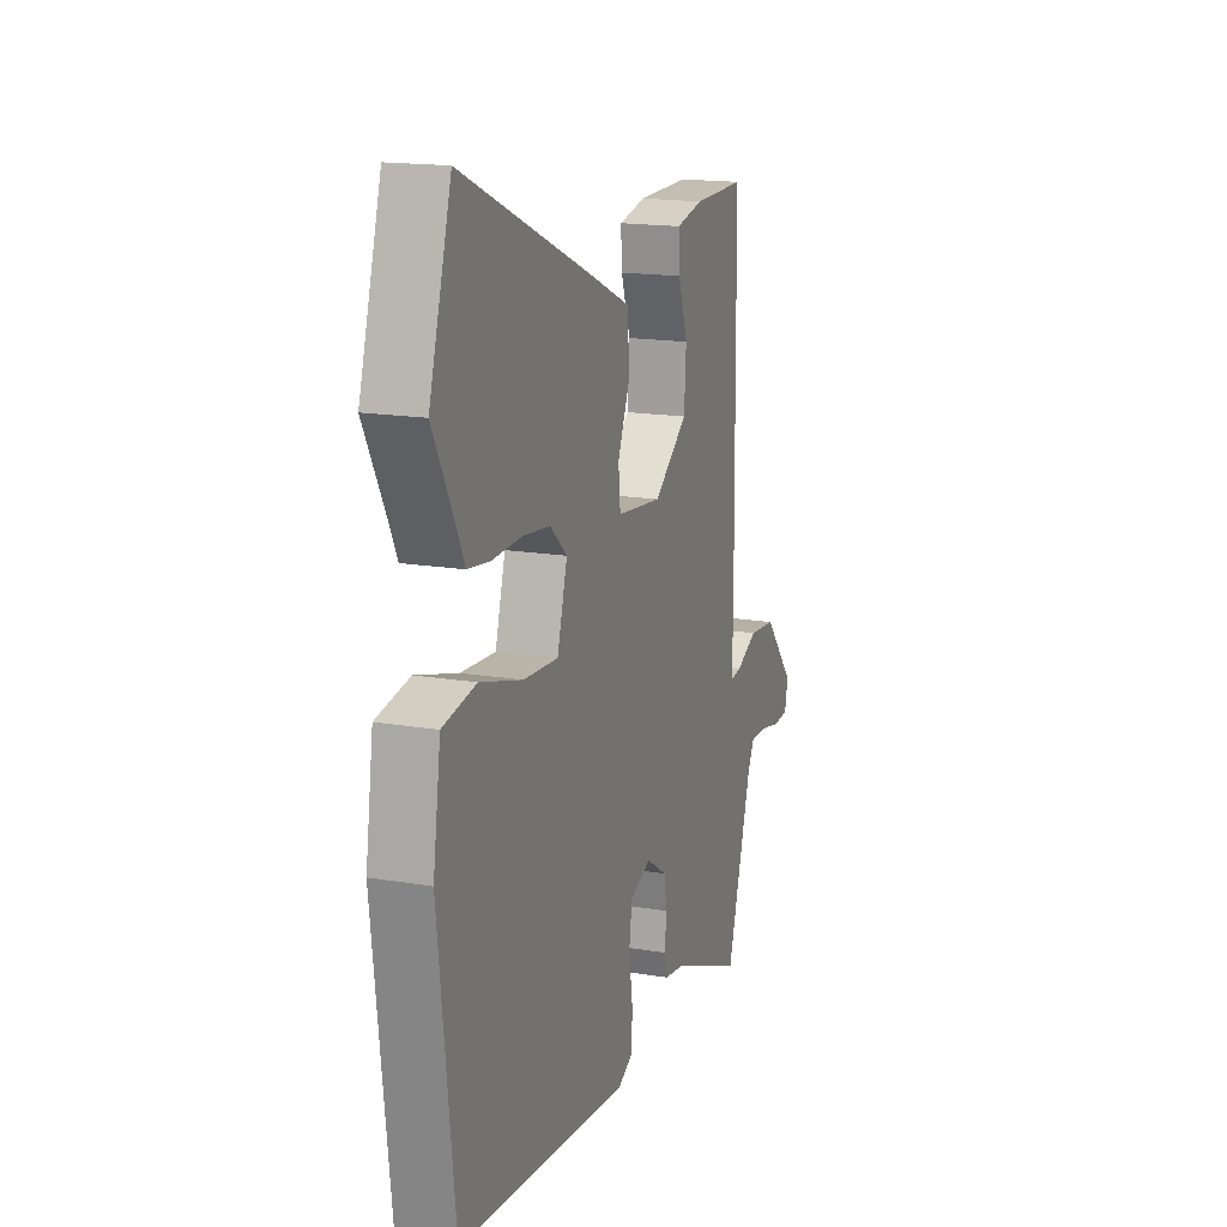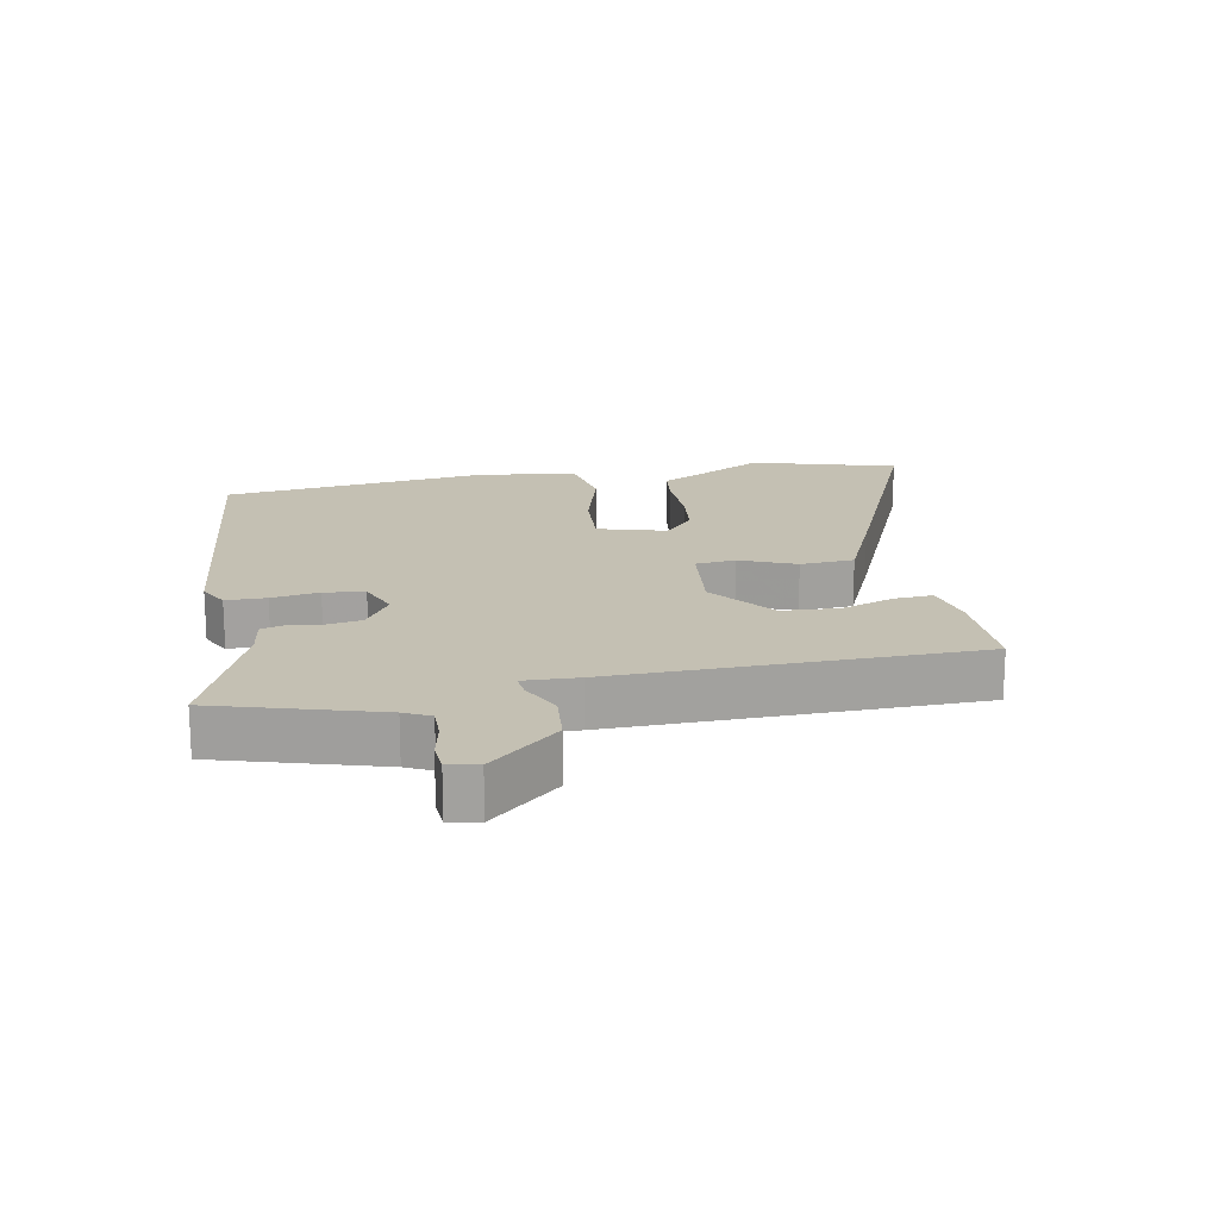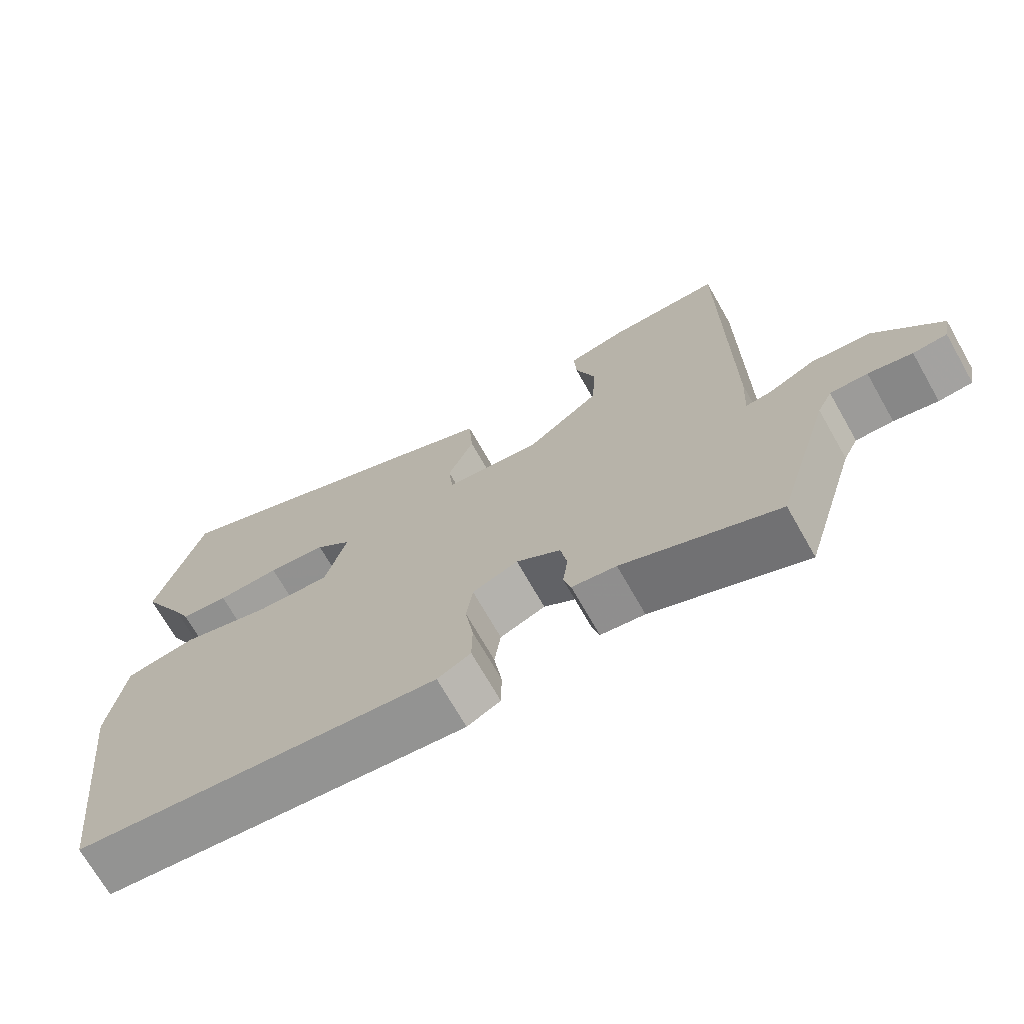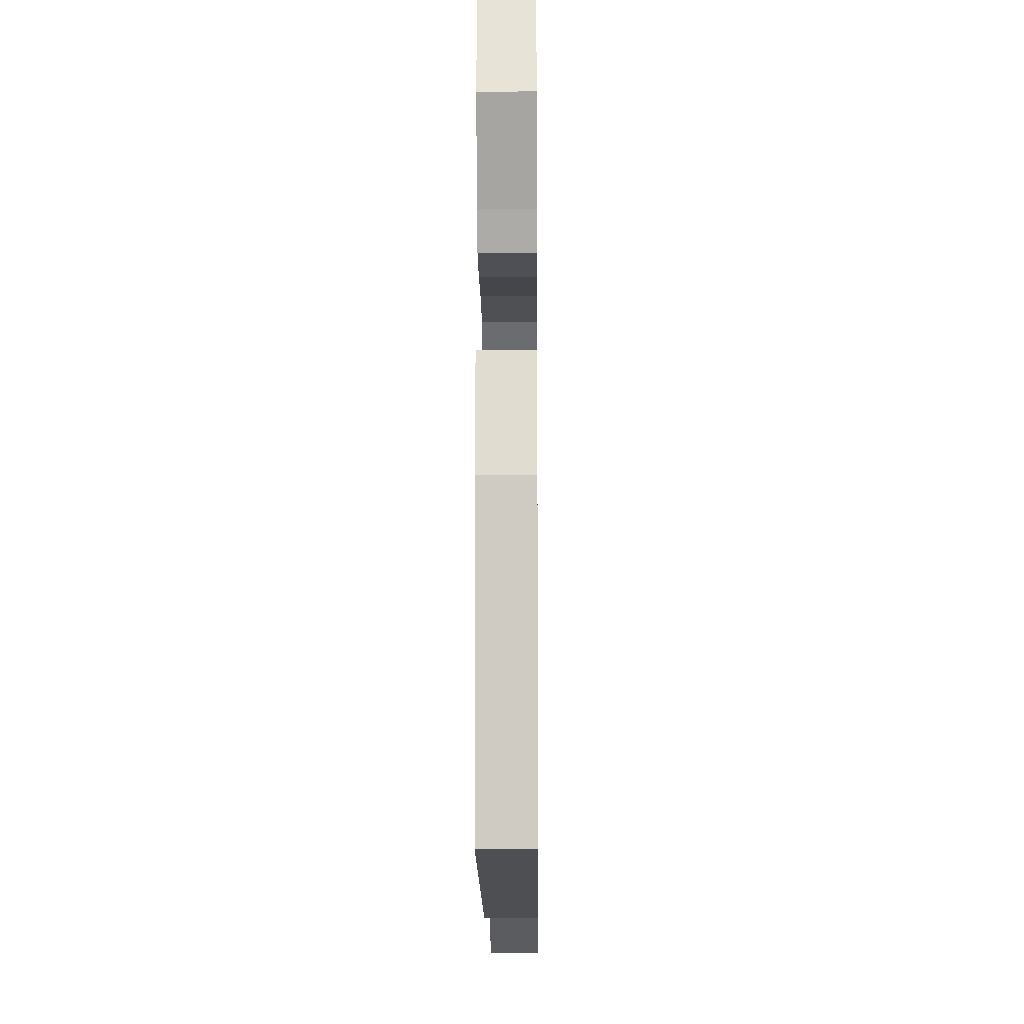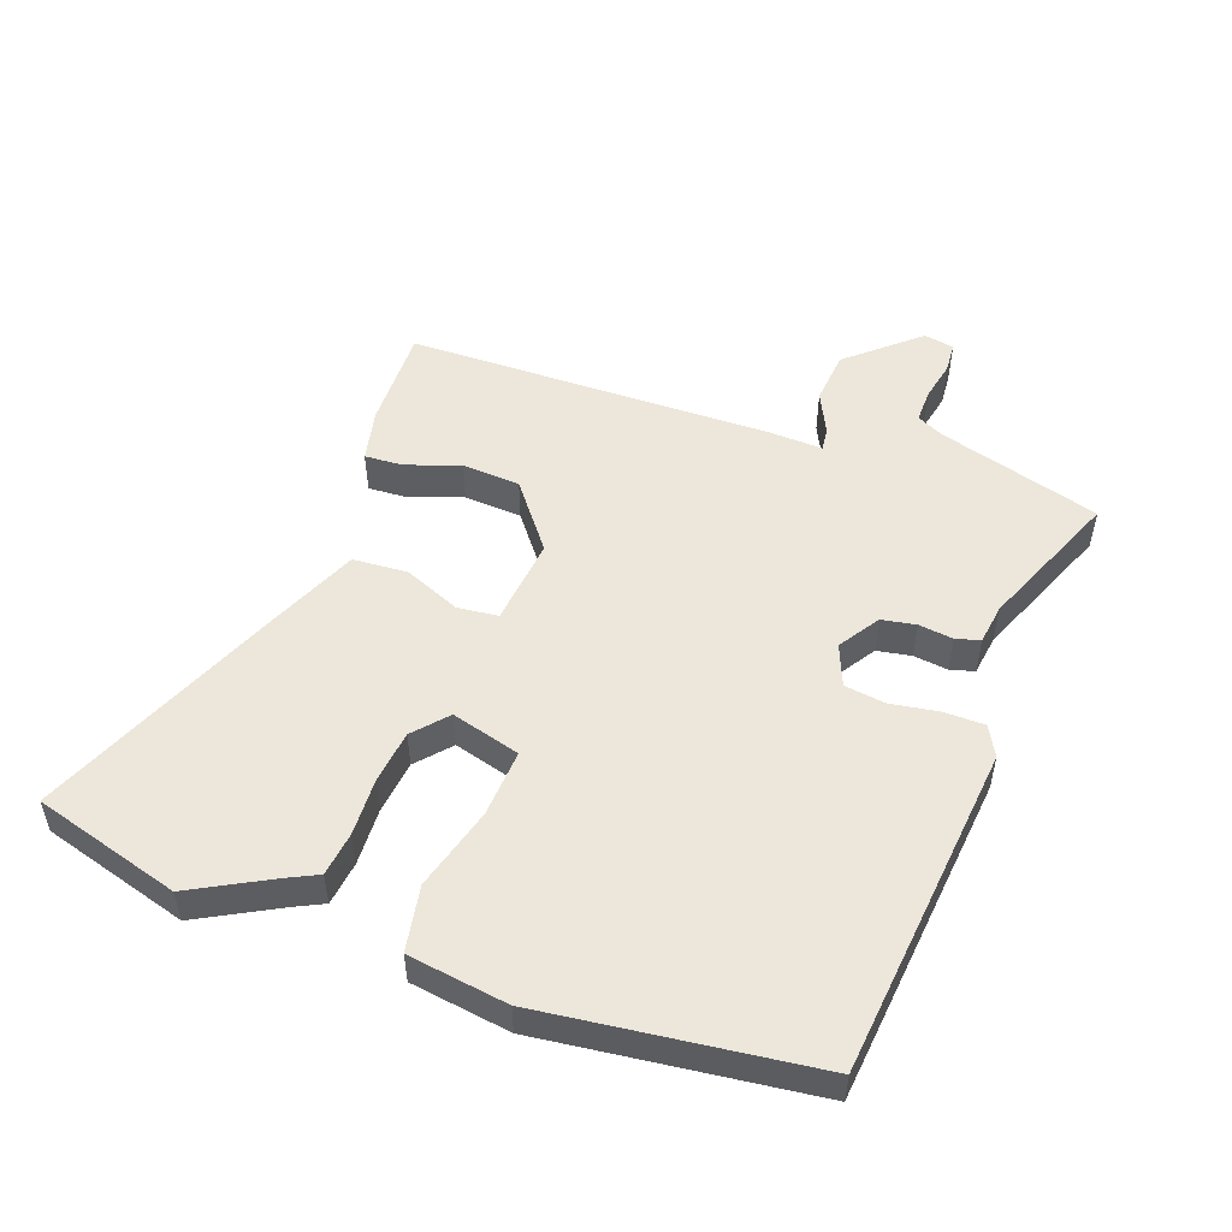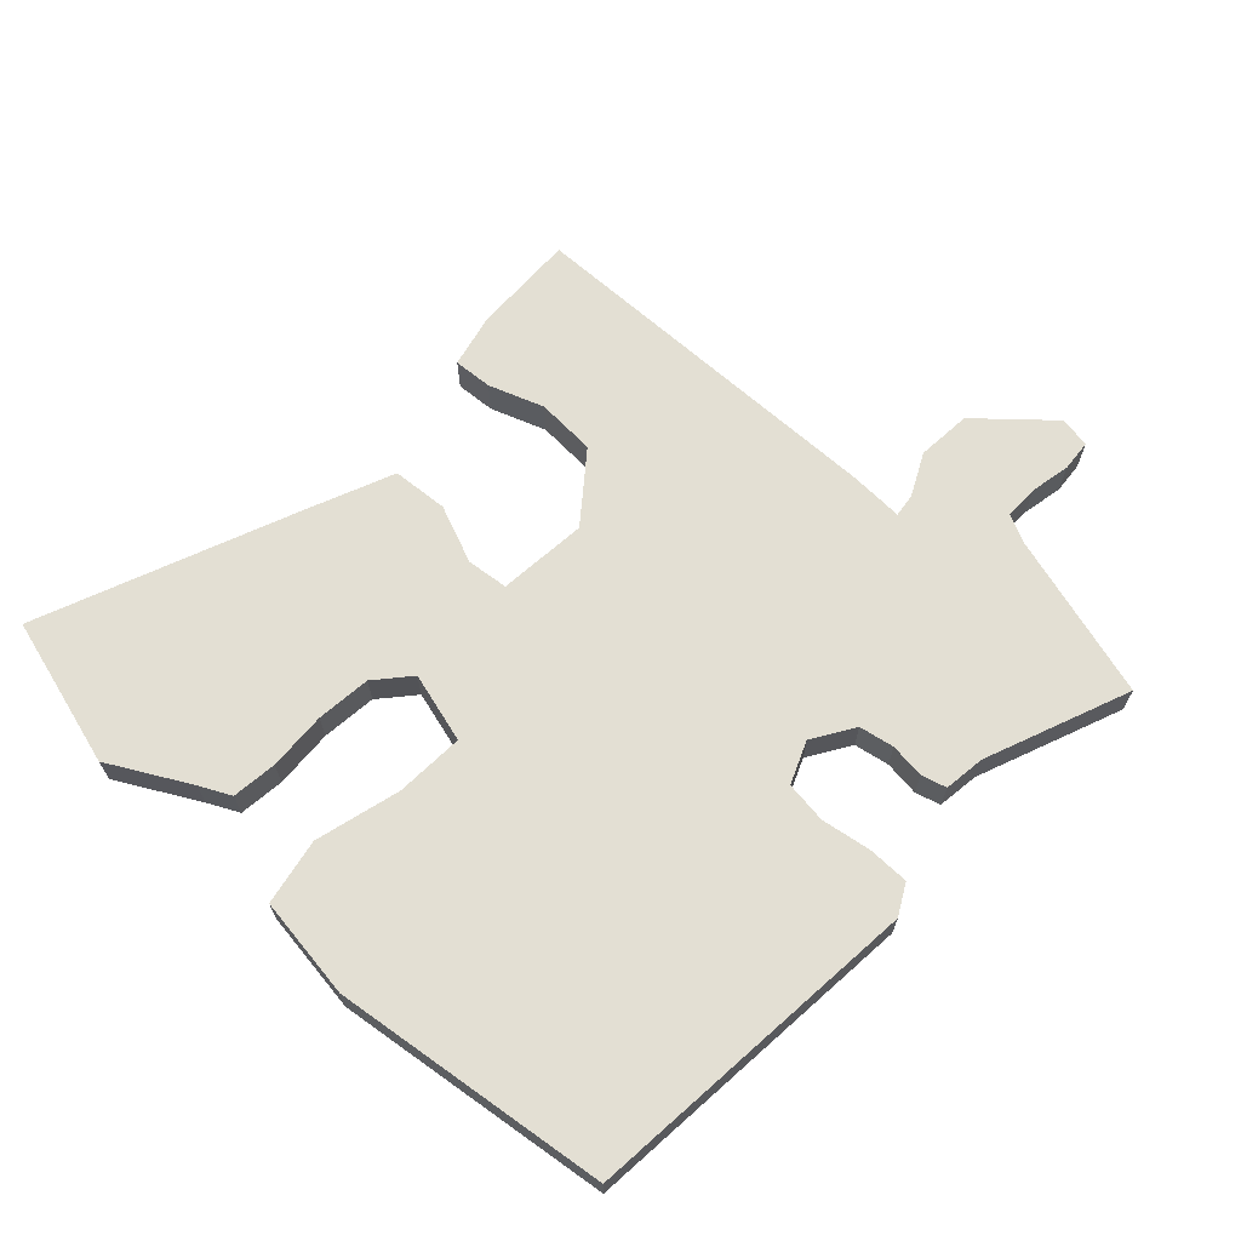
<metadata>
{"format":"obj","ext":"obj","renderer":"f3d","projection":"perspective","resolution":1024,"background":"white","views":[{"elev":16.6,"azim":108.9,"up":"+Z"},{"elev":18.0,"azim":-101.0,"up":"+Y"},{"elev":-70.5,"azim":-150.4,"up":"+Z"},{"elev":-11.8,"azim":90.6,"up":"+Z"},{"elev":51.8,"azim":109.5,"up":"+Y"},{"elev":66.9,"azim":132.1,"up":"+Y"}]}
</metadata>
<code>
v 0.462 0.07 0.627
v 0.528 0.07 0.405
v 0.464 0.07 0.284
v 0.442 0.07 0.238
v 0.375 0.07 0.229
v 0.288 0.07 0.232
v 0.207 0.07 0.222
v 0.157 0.07 0.177
v 0.187 0.07 0.073
v 0.289 0.07 0.08
v 0.415 0.07 0.116
v 0.514 0.07 0.099
v 0.537 0.07 -0.052
v 0.49 0.07 -0.463
v -0.016 0.07 -0.517
v -0.062 0.07 -0.493
v -0.063 0.07 -0.431
v -0.052 0.07 -0.358
v -0.061 0.07 -0.296
v -0.124 0.07 -0.271
v -0.185 0.07 -0.311
v -0.194 0.07 -0.363
v -0.187 0.07 -0.415
v -0.197 0.07 -0.452
v -0.258 0.07 -0.461
v -0.471 0.07 -0.55
v -0.545 0.07 -0.304
v -0.565 0.07 -0.264
v -0.616 0.07 -0.265
v -0.676 0.07 -0.278
v -0.722 0.07 -0.275
v -0.731 0.07 -0.229
v -0.64 0.07 -0.123
v -0.559 0.07 -0.115
v -0.496 0.07 -0.145
v -0.461 0.07 -0.149
v -0.465 0.07 -0.065
v -0.46 0.07 0.487
v -0.306 0.07 0.485
v -0.226 0.07 0.468
v -0.229 0.07 0.41
v -0.257 0.07 0.328
v -0.251 0.07 0.24
v -0.151 0.07 0.164
v -0.018 0.07 0.179
v -0.012 0.07 0.241
v -0.048 0.07 0.326
v -0.043 0.07 0.409
v 0.086 0.07 0.466
v 0.462 0 0.627
v 0.528 0 0.405
v 0.464 0 0.284
v 0.442 0 0.238
v 0.375 0 0.229
v 0.288 0 0.232
v 0.207 0 0.222
v 0.157 0 0.177
v 0.187 0 0.073
v 0.289 0 0.08
v 0.415 0 0.116
v 0.514 0 0.099
v 0.537 0 -0.052
v 0.49 0 -0.463
v -0.016 0 -0.517
v -0.062 0 -0.493
v -0.063 0 -0.431
v -0.052 0 -0.358
v -0.061 0 -0.296
v -0.124 0 -0.271
v -0.185 0 -0.311
v -0.194 0 -0.363
v -0.187 0 -0.415
v -0.197 0 -0.452
v -0.258 0 -0.461
v -0.471 0 -0.55
v -0.545 0 -0.304
v -0.565 0 -0.264
v -0.616 0 -0.265
v -0.676 0 -0.278
v -0.722 0 -0.275
v -0.731 0 -0.229
v -0.64 0 -0.123
v -0.559 0 -0.115
v -0.496 0 -0.145
v -0.461 0 -0.149
v -0.465 0 -0.065
v -0.46 0 0.487
v -0.306 0 0.485
v -0.226 0 0.468
v -0.229 0 0.41
v -0.257 0 0.328
v -0.251 0 0.24
v -0.151 0 0.164
v -0.018 0 0.179
v -0.012 0 0.241
v -0.048 0 0.326
v -0.043 0 0.409
v 0.086 0 0.466
f 46 47 48 49
f 45 46 49 1
f 39 40 41 42
f 39 42 43
f 36 37 38 39
f 36 39 43
f 32 33 34 35
f 32 35 36
f 29 30 31 32
f 28 29 32 36
f 27 28 36
f 25 26 27 36
f 22 23 24 25
f 21 22 25 36
f 20 21 36 43
f 15 16 17 18
f 15 18 19
f 14 15 19
f 10 11 12 13
f 9 10 13 14
f 3 4 5 6
f 3 6 7
f 45 1 2 3
f 45 3 7
f 19 20 43 44
f 9 14 19 44
f 8 9 44 45
f 7 8 45
f 98 97 96 95
f 50 98 95 94
f 91 90 89 88
f 92 91 88
f 88 87 86 85
f 92 88 85
f 84 83 82 81
f 85 84 81
f 81 80 79 78
f 85 81 78 77
f 85 77 76
f 85 76 75 74
f 74 73 72 71
f 85 74 71 70
f 92 85 70 69
f 67 66 65 64
f 68 67 64
f 68 64 63
f 62 61 60 59
f 63 62 59 58
f 55 54 53 52
f 56 55 52
f 52 51 50 94
f 56 52 94
f 93 92 69 68
f 93 68 63 58
f 94 93 58 57
f 94 57 56
f 1 50 51 2
f 2 51 52 3
f 3 52 53 4
f 4 53 54 5
f 5 54 55 6
f 6 55 56 7
f 7 56 57 8
f 8 57 58 9
f 9 58 59 10
f 10 59 60 11
f 11 60 61 12
f 12 61 62 13
f 13 62 63 14
f 14 63 64 15
f 15 64 65 16
f 16 65 66 17
f 17 66 67 18
f 18 67 68 19
f 19 68 69 20
f 20 69 70 21
f 21 70 71 22
f 22 71 72 23
f 23 72 73 24
f 24 73 74 25
f 25 74 75 26
f 26 75 76 27
f 27 76 77 28
f 28 77 78 29
f 29 78 79 30
f 30 79 80 31
f 31 80 81 32
f 32 81 82 33
f 33 82 83 34
f 34 83 84 35
f 35 84 85 36
f 36 85 86 37
f 37 86 87 38
f 38 87 88 39
f 39 88 89 40
f 40 89 90 41
f 41 90 91 42
f 42 91 92 43
f 43 92 93 44
f 44 93 94 45
f 45 94 95 46
f 46 95 96 47
f 47 96 97 48
f 48 97 98 49
f 49 98 50 1

</code>
